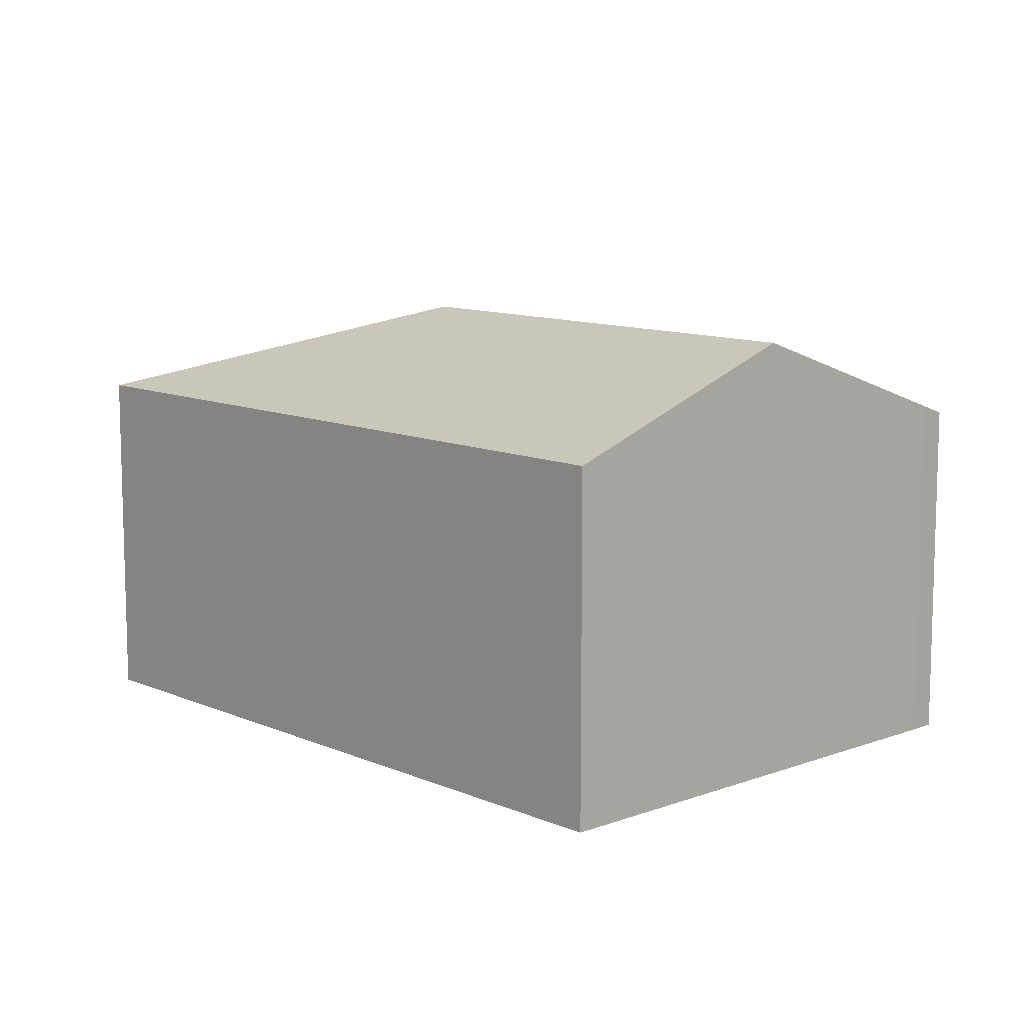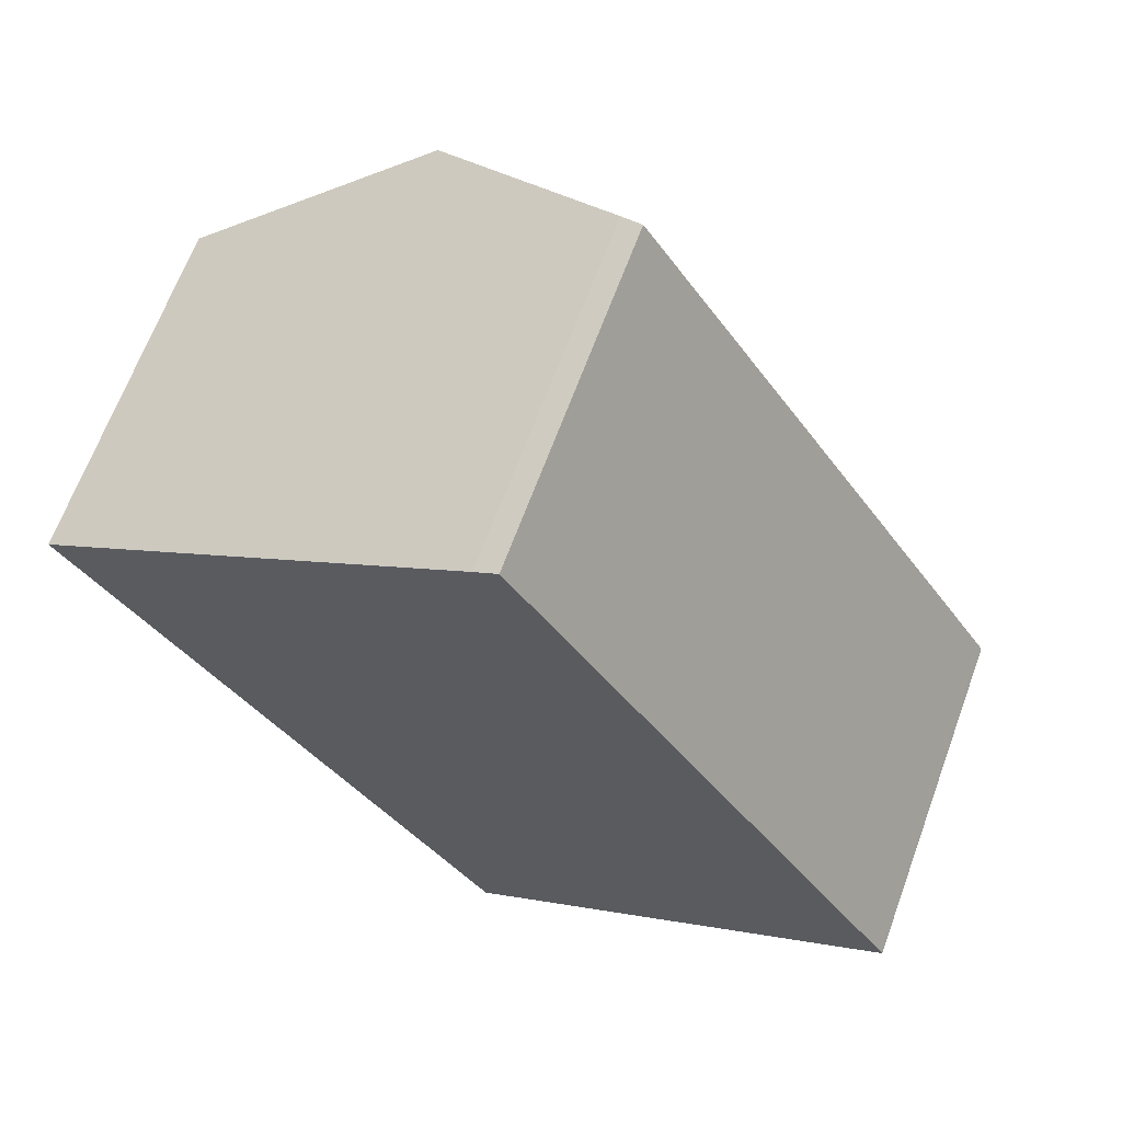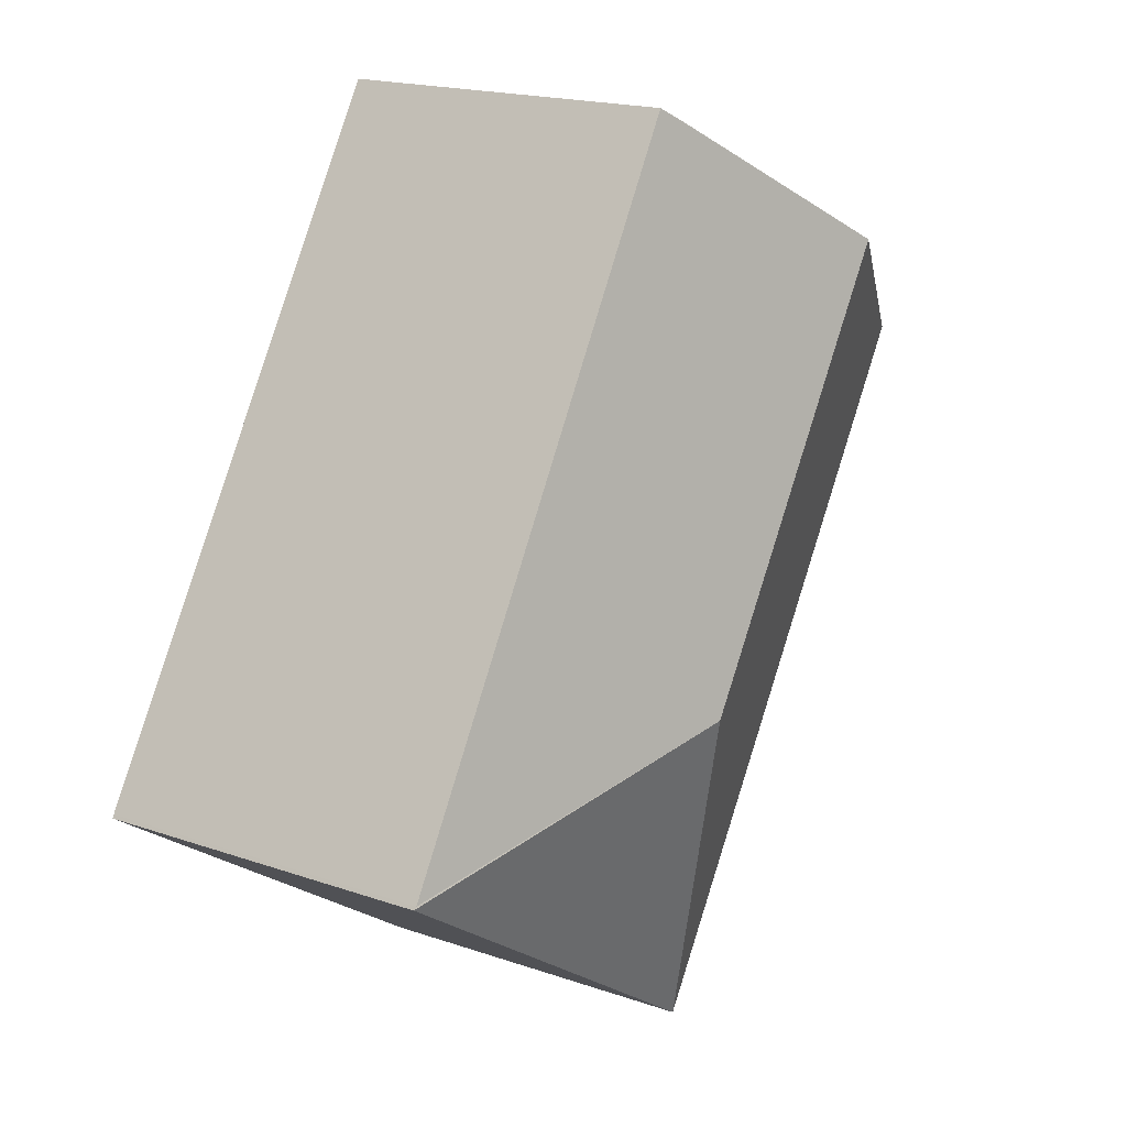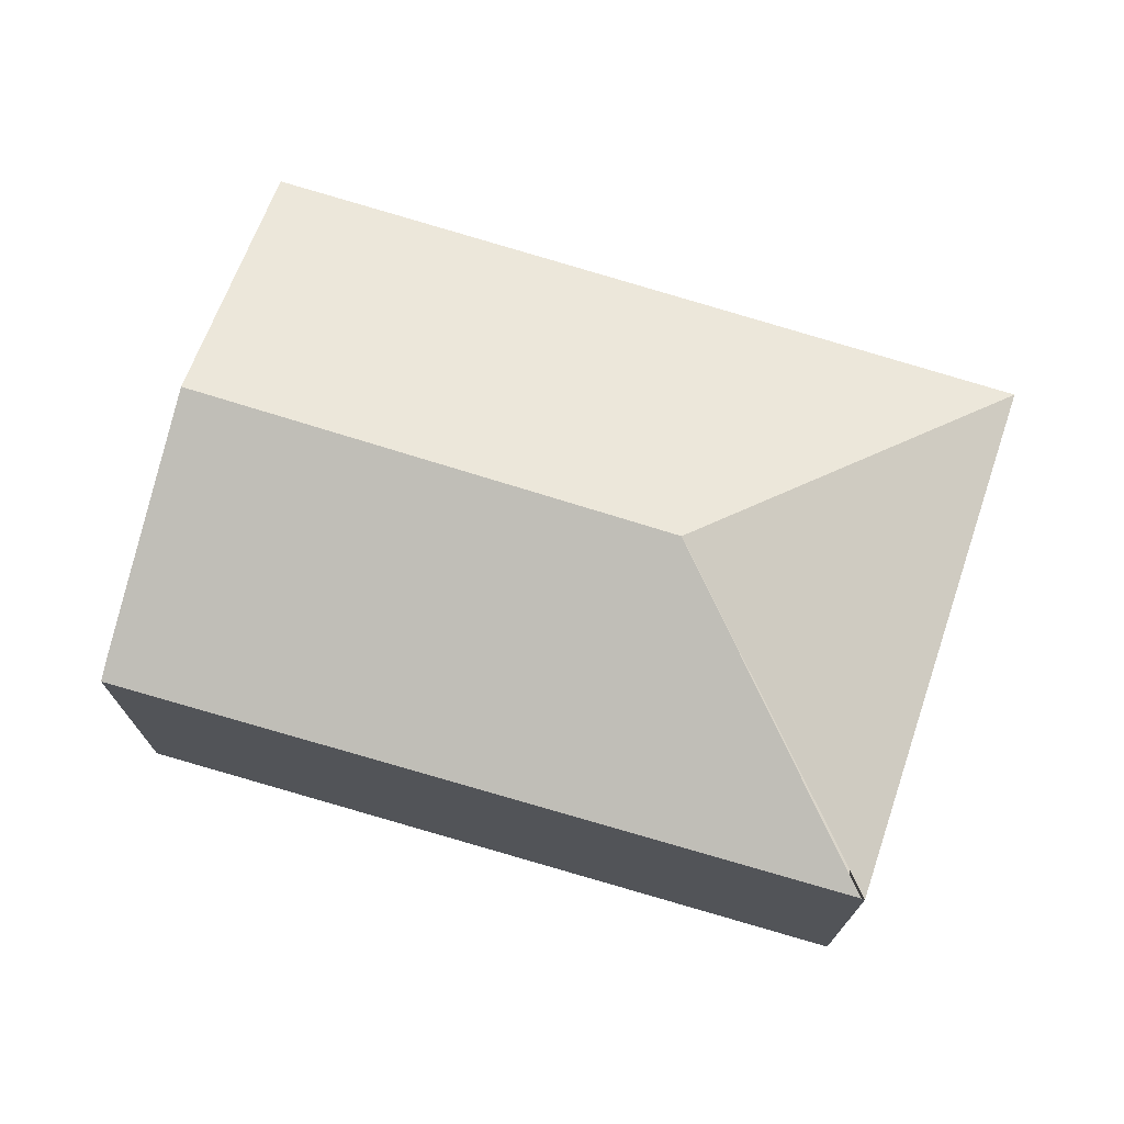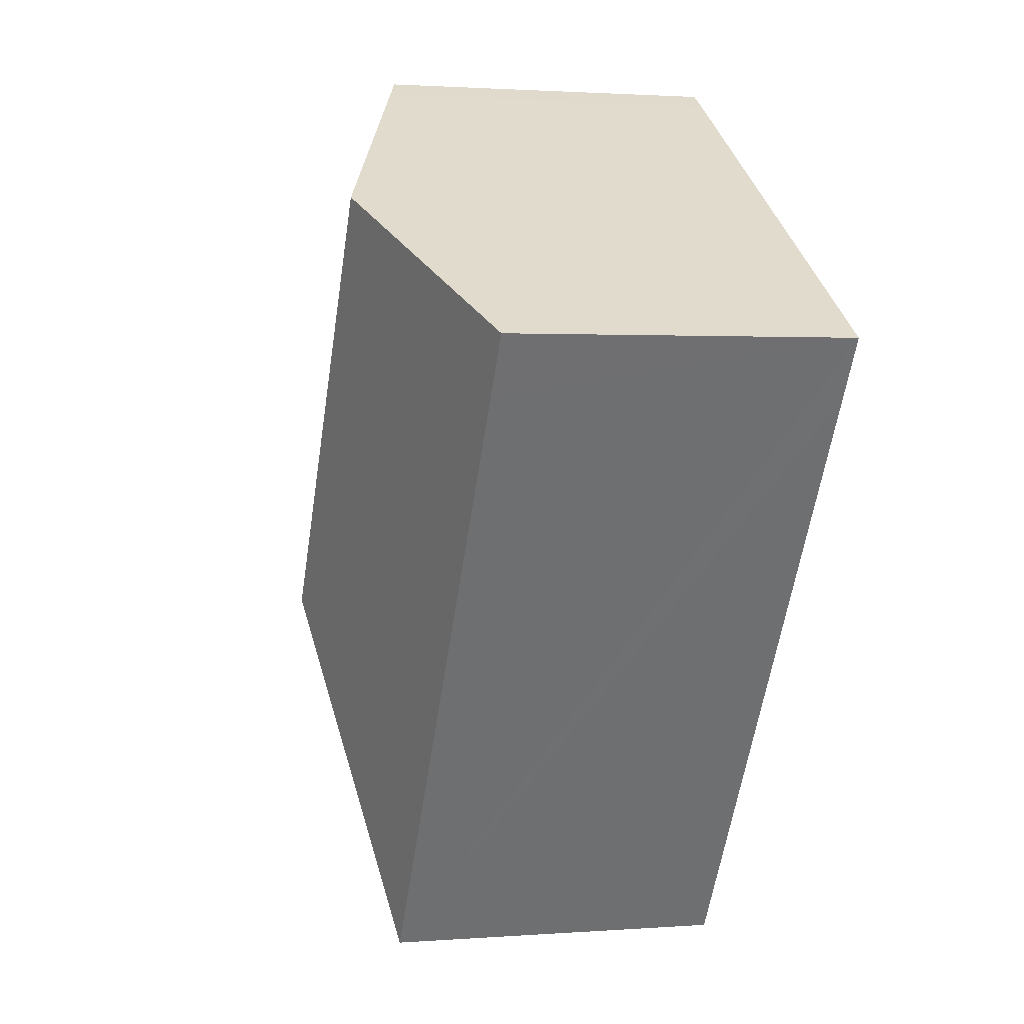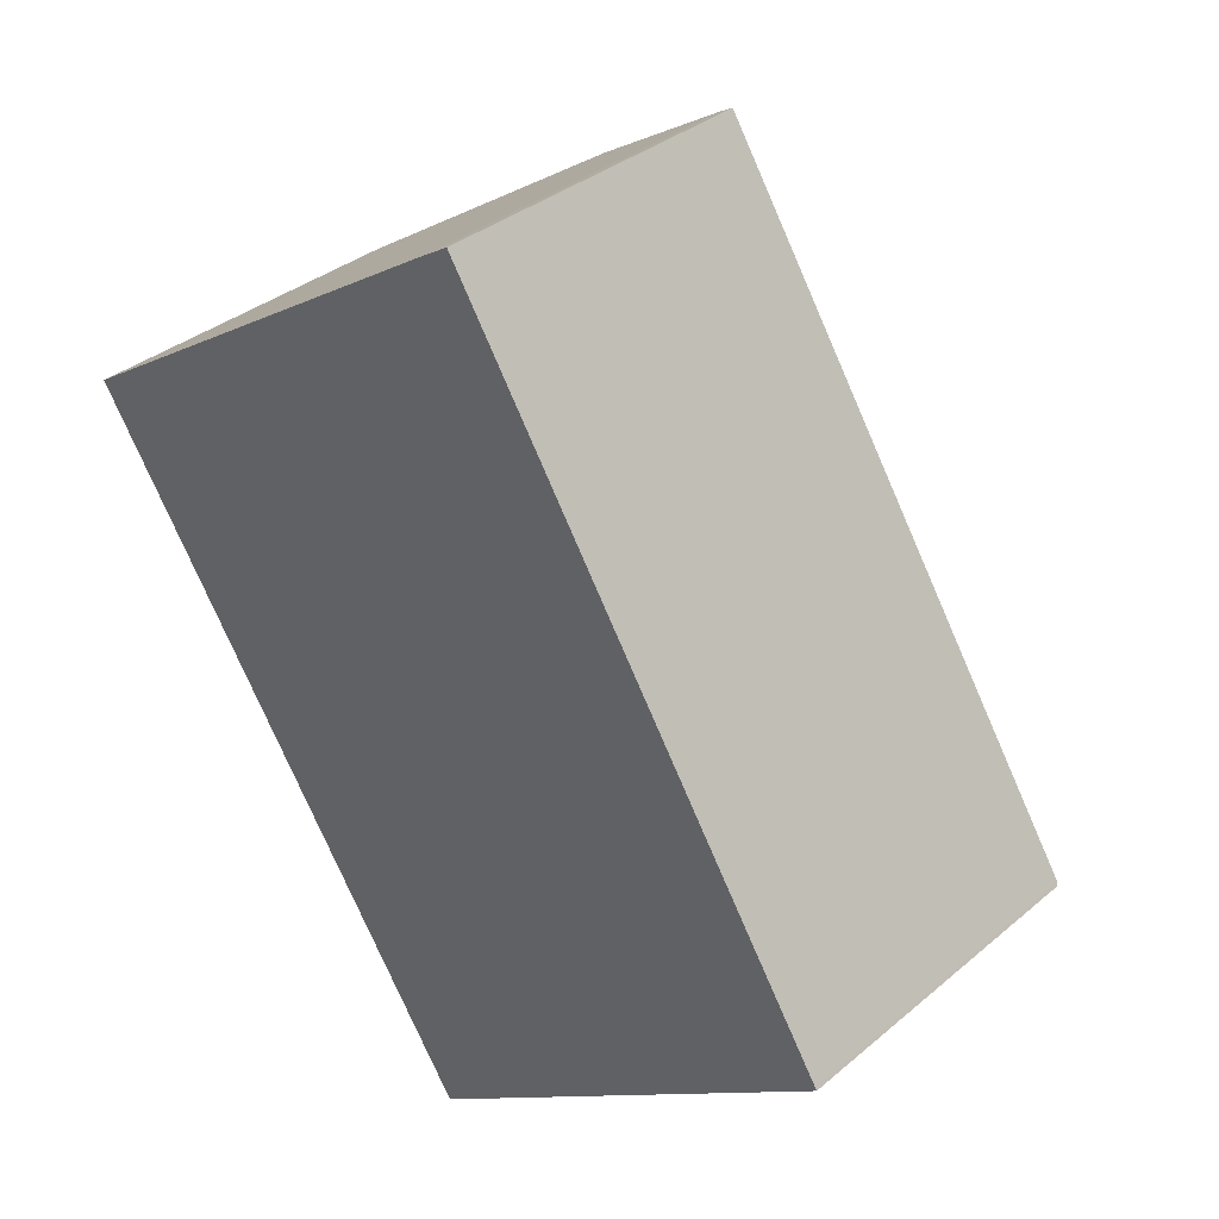
<metadata>
{"format":"obj","ext":"obj","renderer":"f3d","projection":"perspective","resolution":1024,"background":"white","views":[{"elev":10.7,"azim":-75.7,"up":"+Y"},{"elev":66.1,"azim":20.2,"up":"+Z"},{"elev":18.4,"azim":123.7,"up":"+Z"},{"elev":74.3,"azim":74.3,"up":"+Y"},{"elev":1.7,"azim":-105.6,"up":"+Z"},{"elev":34.4,"azim":41.7,"up":"+Z"}]}
</metadata>
<code>
v  2.7 2.431 -1.494
v  2.496 1.901 1.594
v  4.665 1.931 -1.895
v  1.22 2.431 0.781
v  2.366 1.954 1.515
v  4.676 1.923 -1.913
v  2.287 1.923 -3.516
v  0.205 1.923 -0.316
v  0 1.923 1.177e-16
v  0 0 0
v  1.22 -4.782e-17 0.781
v  2.366 -9.277e-17 1.515
v  2.496 -9.76e-17 1.594
v  4.665 1.16e-16 -1.895
v  4.676 1.171e-16 -1.913
v  2.287 2.153e-16 -3.516
v  0.205 1.935e-17 -0.316
g defaultobject
f 1 2 3
f 2 1 4
f 2 4 5
f 1 6 7
f 8 1 7
f 1 8 9
f 1 9 4
f 10 4 9
f 4 10 5
f 5 10 11
f 5 11 12
f 12 2 5
f 2 12 13
f 13 3 2
f 3 13 14
f 3 14 6
f 6 14 15
f 15 7 6
f 7 15 16
f 8 10 9
f 10 8 7
f 10 7 17
f 17 7 16
f 14 16 15
f 16 14 13
f 16 13 17
f 17 13 12
f 17 12 11
f 17 11 10

</code>
